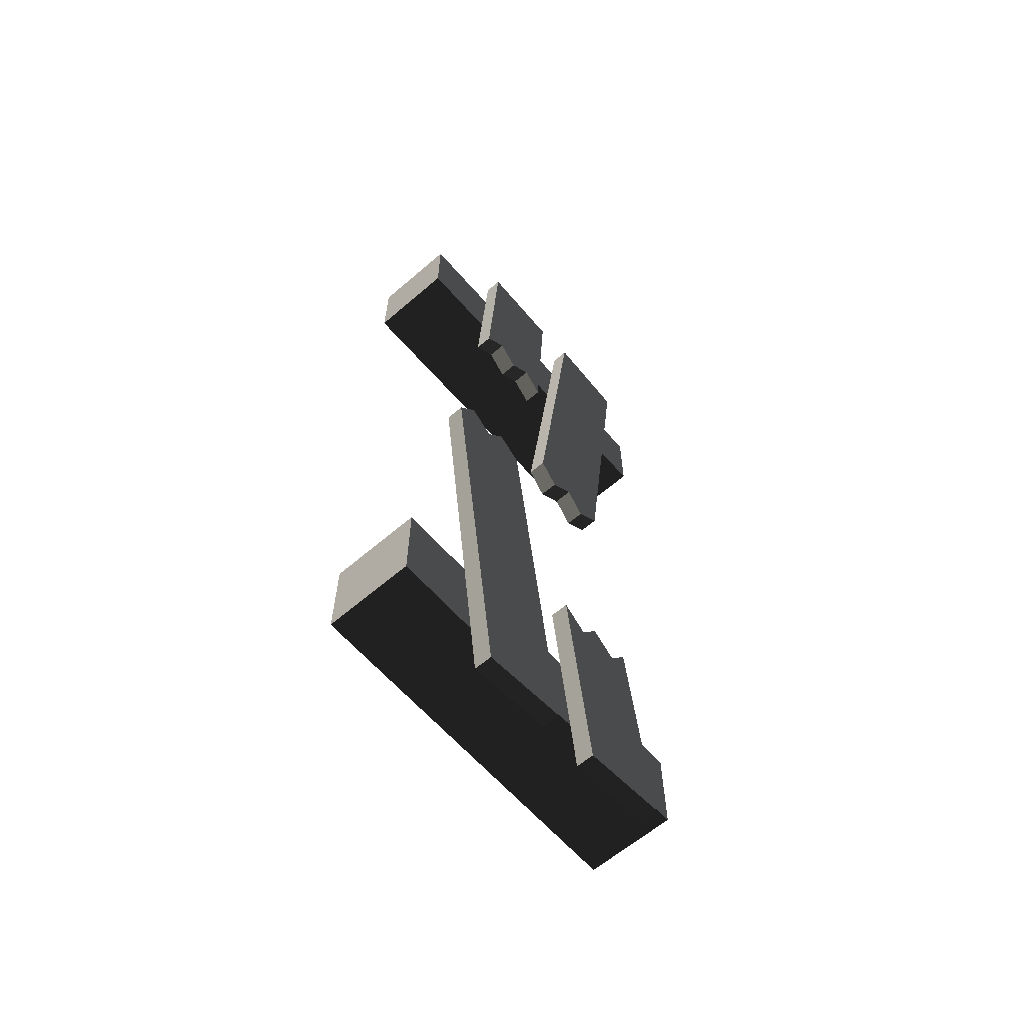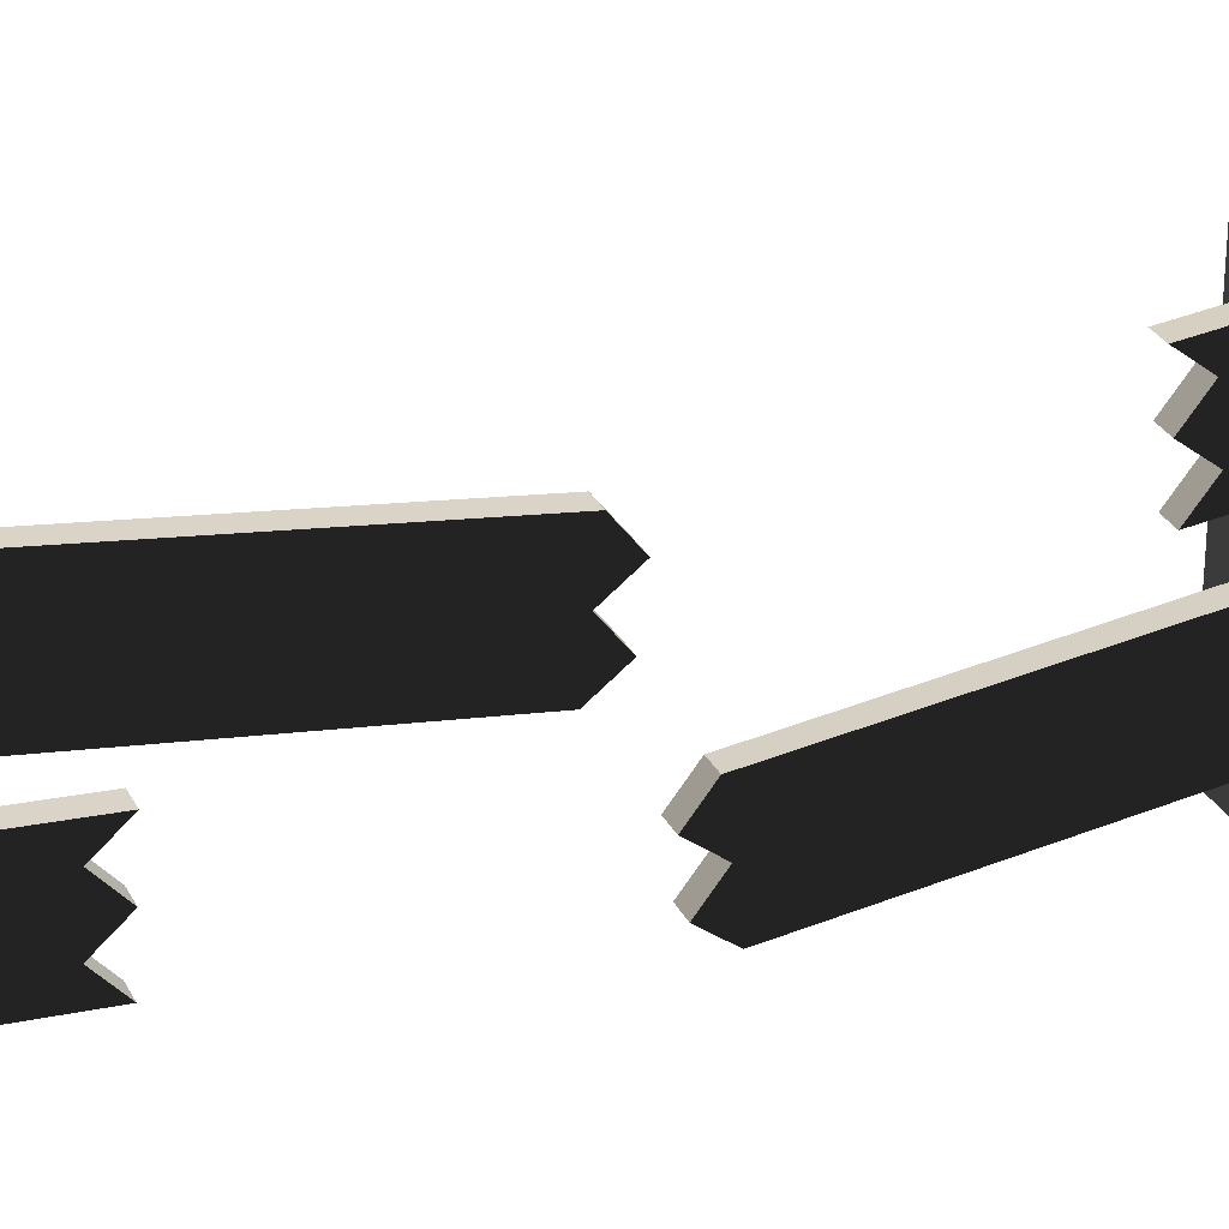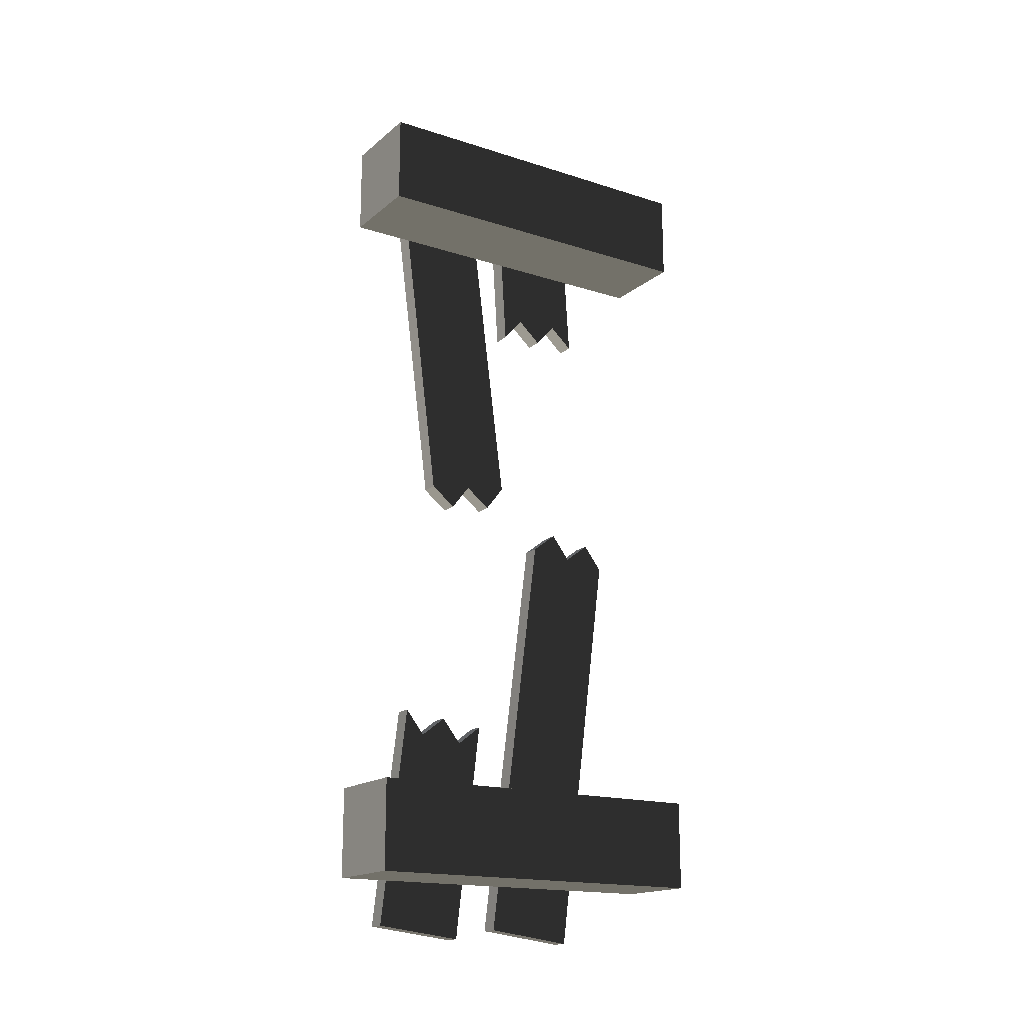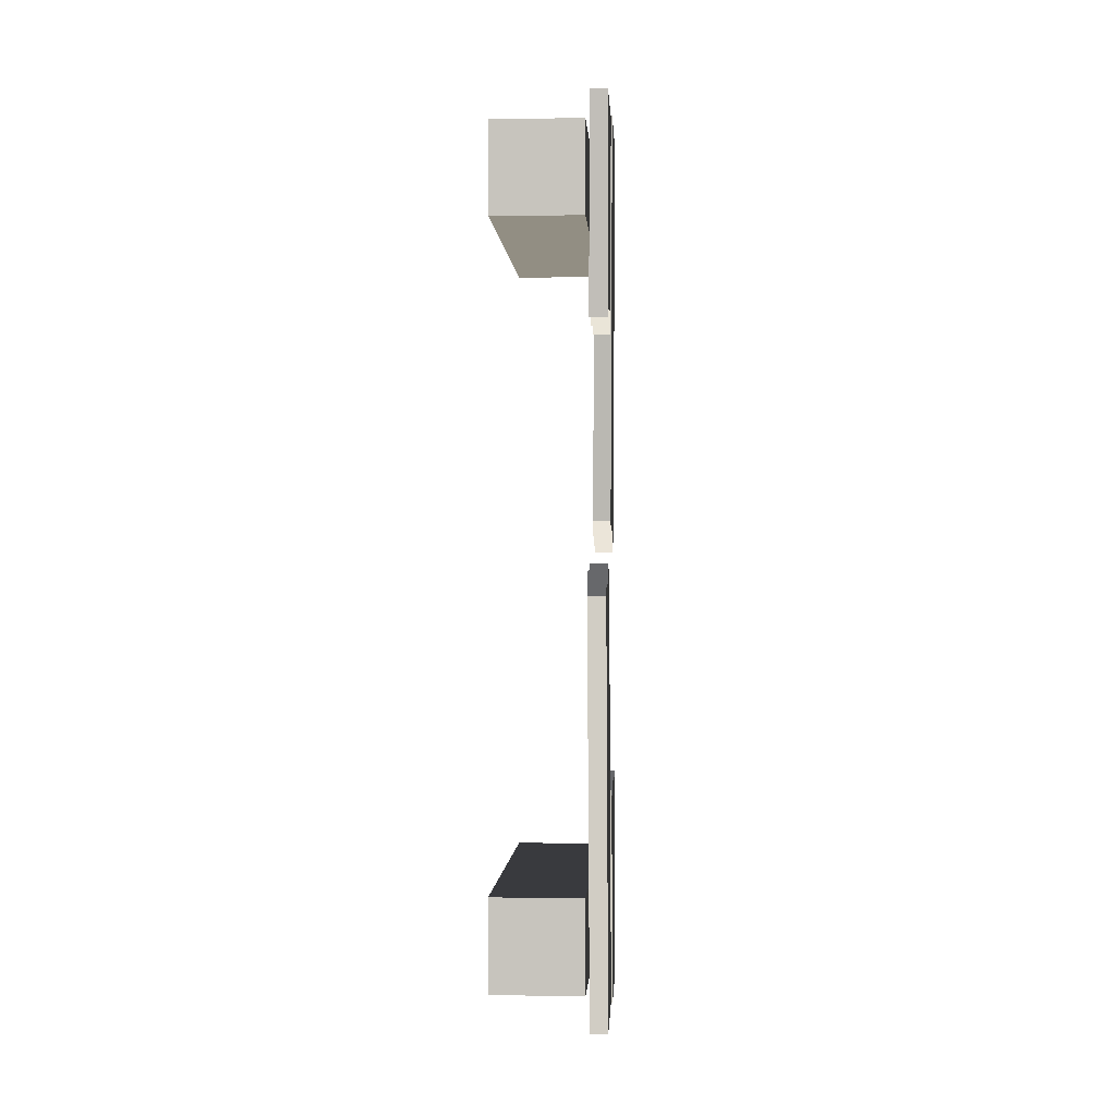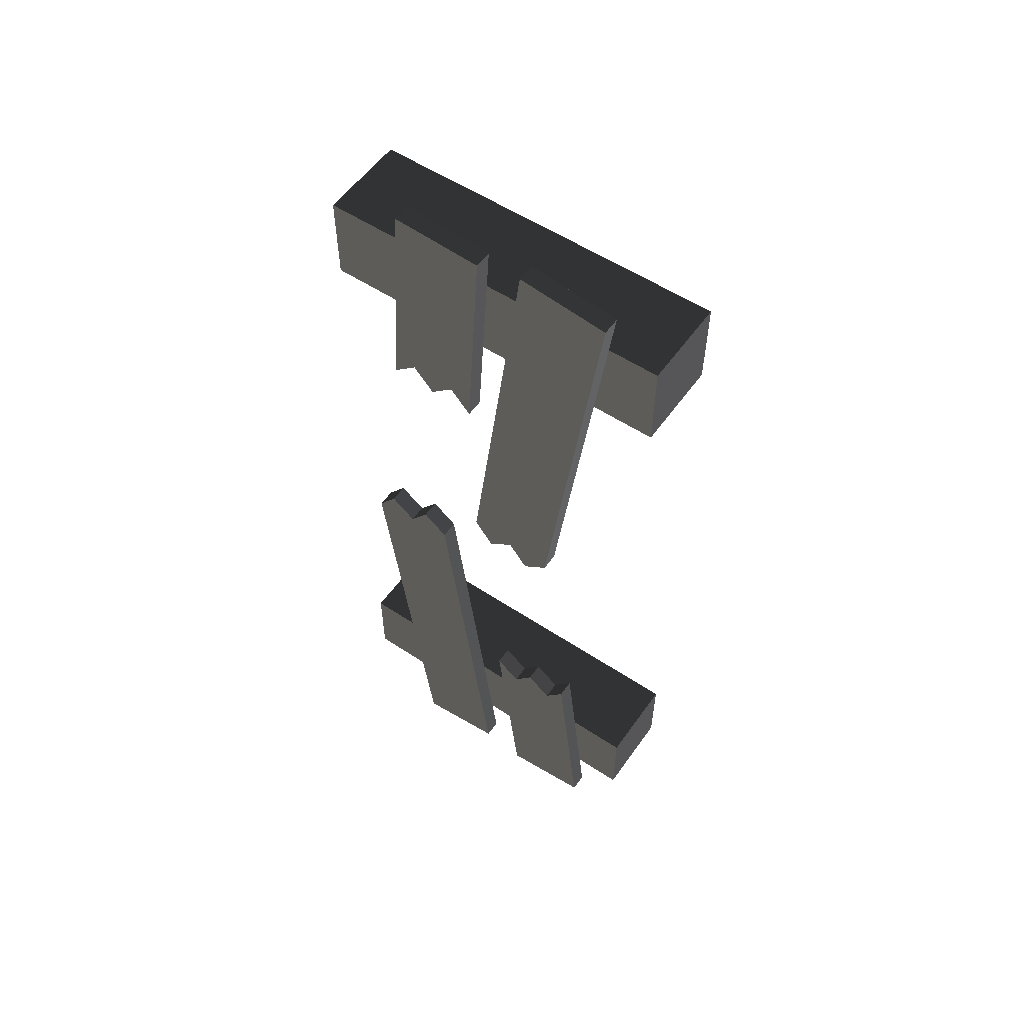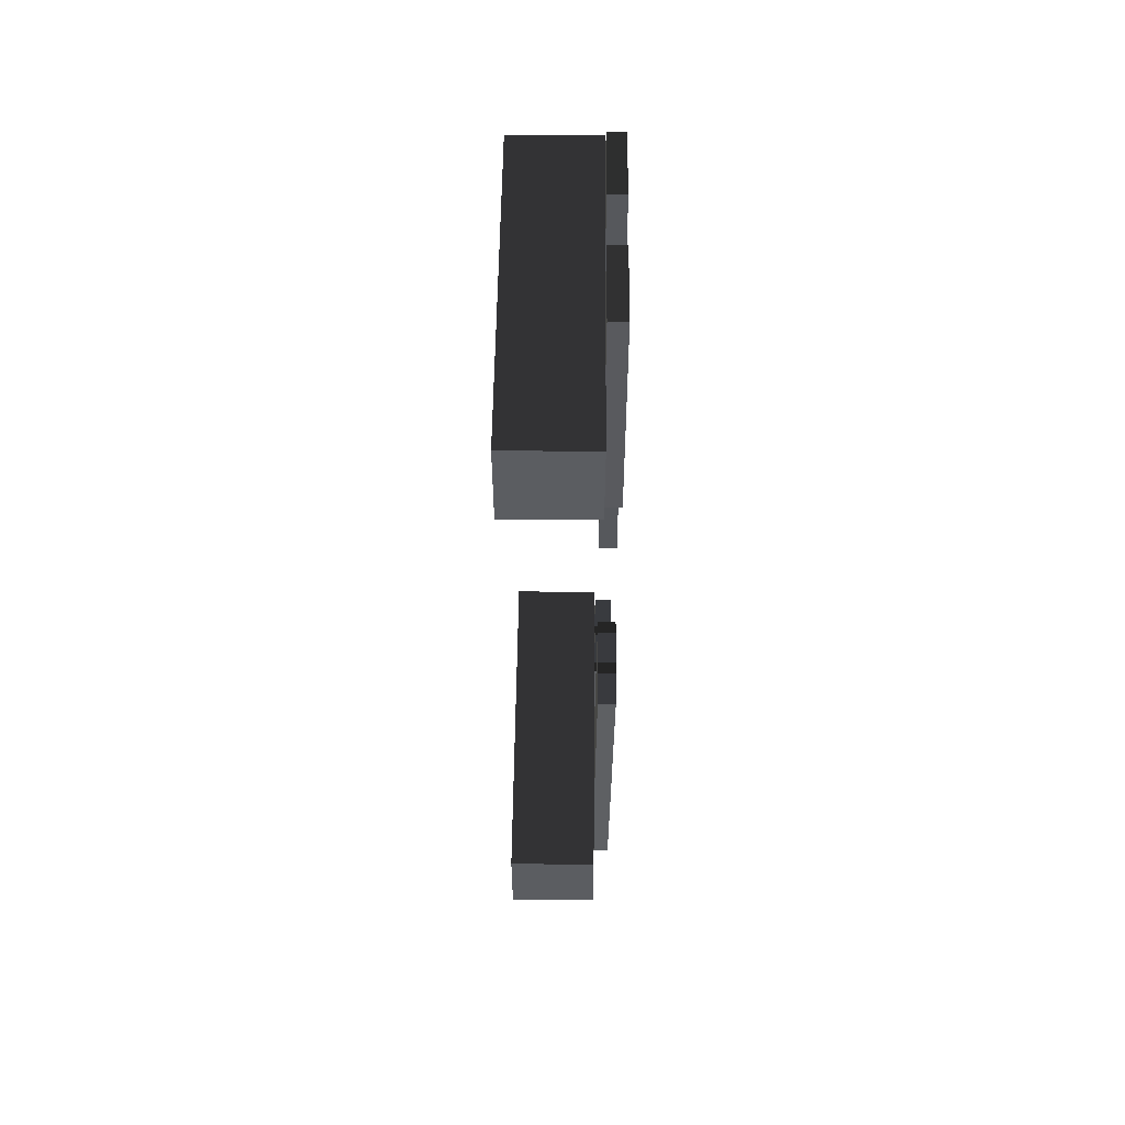
<metadata>
{"format":"obj","ext":"obj","renderer":"f3d","projection":"perspective","resolution":1024,"background":"white","views":[{"elev":-62.4,"azim":41.0,"up":"+Z"},{"elev":28.5,"azim":67.7,"up":"+Y"},{"elev":-17.1,"azim":-122.6,"up":"+Z"},{"elev":-0.6,"azim":3.4,"up":"+Z"},{"elev":55.7,"azim":124.8,"up":"+Z"},{"elev":54.7,"azim":0.6,"up":"+Z"}]}
</metadata>
<code>
g fenceBroken
v 0.95 0.3435 -0.05
v 0.95 0.4 -0.05
v 0.95 0.3305 -0.15
v 0.95 0.4 -0.15
v 0.97 0.06208 -0.5136
v 0.95 0.06208 -0.5136
v 0.97 0.09005 -0.5352
v 0.95 0.09005 -0.5352
v 0.95 0.1117 -0.5072
v 0.97 0.1117 -0.5072
v 0.85 -4.512e-17 -0.15
v 0.95 -4.512e-17 -0.15
v 0.85 0.4 -0.15
v 0.95 0.09037 -0.15
v 0.95 0.1906 -0.15
v 0.95 0.2297 -0.15
v 0.95 -4.512e-17 -0.05
v 0.95 0.09666 -0.05
v 0.95 0.2508 0.01288
v 0.95 0.2427 -0.05
v 0.95 0.35 -8.23e-14
v 0.95 0.1344 -0.2464
v 0.95 0.111 -0.2198
v 0.97 0.1344 -0.2464
v 0.97 0.111 -0.2198
v 0.85 0.4 -0.05
v 0.85 -4.512e-17 -0.05
v 0.95 0.1609 -0.223
v 0.97 0.1609 -0.223
v 0.95 0.1969 -0.05
v 0.97 0.1396 -0.5289
v 0.95 0.1396 -0.5289
v 0.95 0.3321 -0.85
v 0.95 0.4 -0.85
v 0.95 0.344 -0.95
v 0.95 0.4 -0.95
v 0.95 0.1843 -0.2495
v 0.97 0.1843 -0.2495
v 0.95 0.04045 -0.5416
v 0.97 0.04045 -0.5416
v 0.95 0.3204 -0.7518
v 0.95 0.2985 -0.7795
v 0.95 0.2489 -0.7855
v 0.95 0.2314 -0.85
v 0.95 0.2211 -0.7636
v 0.95 0.2708 -0.7577
v 0.95 0.1808 -0.85
v 0.95 0.1936 -0.95
v 0.95 0.2433 -0.95
v 0.95 0.07997 -0.85
v 0.95 0.1897 -0.4582
v 0.97 0.1897 -0.4582
v 0.97 0.2508 0.01288
v 0.97 0.2 -1
v 0.97 0.1008 -1.013
v 0.95 0.2507 -1.012
v 0.97 0.2507 -1.012
v 0.97 0.2211 -0.7636
v 0.95 0.2888 -0.471
v 0.97 0.2888 -0.471
v 0.97 0.35 -9.096e-14
v 0.95 0.1008 -1.013
v 0.95 0.09278 -0.95
v 0.97 0.2708 -0.7577
v 0.97 0.2985 -0.7795
v 0.97 0.2489 -0.7855
v 0.97 0.35 -1
v 0.97 0.3204 -0.7518
v 0.95 0.2608 -0.4926
v 0.95 0.2392 -0.4646
v 0.97 0.2608 -0.4926
v 0.97 0.2392 -0.4646
v 0.95 0.2112 -0.4862
v 0.97 0.2112 -0.4862
v 0.85 -4.512e-17 -0.95
v 0.85 -4.512e-17 -0.85
v 0.95 -4.512e-17 -0.95
v 0.95 -4.512e-17 -0.85
v 0.85 0.4 -0.95
v 0.95 0.35 -1
v 0.95 0.2 -7.436e-14
v 0.97 0.2 -8.302e-14
v 0.95 0.2 -1
v 0.95 0.0845 -0.2432
v 0.97 0.0845 -0.2432
v 0.95 0.1002 0.006279
v 0.97 0.1002 0.006279
v 0.85 0.4 -0.85
f 2 1 3
f 3 4 2
f 6 5 7
f 7 8 6
f 9 8 7
f 7 10 9
f 12 11 13
f 13 14 12
f 13 15 14
f 13 16 15
f 13 3 16
f 13 4 3
f 18 17 12
f 12 14 18
f 20 19 21
f 21 1 20
f 23 22 24
f 24 25 23
f 27 26 13
f 13 11 27
f 24 22 28
f 28 29 24
f 27 17 18
f 18 26 27
f 18 30 26
f 30 20 26
f 20 1 26
f 1 2 26
f 9 10 31
f 31 32 9
f 34 33 35
f 35 36 34
f 28 37 38
f 38 29 28
f 6 39 40
f 40 5 6
f 42 41 33
f 33 43 42
f 43 33 44
f 44 45 43
f 46 42 43
f 44 47 48
f 48 49 44
f 8 9 32
f 32 47 8
f 47 39 8
f 47 50 39
f 6 8 39
f 16 51 52
f 52 20 16
f 52 19 20
f 52 53 19
f 7 5 40
f 7 40 54
f 7 54 31
f 31 10 7
f 40 55 54
f 49 56 57
f 57 44 49
f 57 45 44
f 57 58 45
f 60 59 3
f 3 1 60
f 1 21 60
f 21 61 60
f 63 62 55
f 55 50 63
f 55 39 50
f 55 40 39
f 65 64 66
f 65 66 67
f 57 67 66
f 66 58 57
f 67 68 65
f 70 69 71
f 71 72 70
f 51 73 74
f 74 52 51
f 74 73 70
f 70 72 74
f 71 69 59
f 59 60 71
f 76 75 77
f 77 78 76
f 46 64 65
f 65 42 46
f 50 78 77
f 77 63 50
f 45 58 66
f 66 43 45
f 41 42 65
f 65 68 41
f 77 75 79
f 79 63 77
f 79 48 63
f 79 49 48
f 79 35 49
f 79 36 35
f 57 56 80
f 80 67 57
f 30 81 82
f 82 38 30
f 15 30 38
f 38 37 15
f 46 43 66
f 66 64 46
f 49 35 80
f 80 56 49
f 54 83 48
f 48 47 54
f 47 32 54
f 32 31 54
f 72 52 74
f 52 72 61
f 61 53 52
f 72 60 61
f 72 71 60
f 14 84 85
f 85 18 14
f 85 86 18
f 85 87 86
f 81 86 87
f 87 82 81
f 67 80 35
f 35 33 67
f 33 41 67
f 41 68 67
f 55 62 83
f 83 54 55
f 18 86 81
f 81 30 18
f 82 87 85
f 85 25 82
f 82 25 29
f 29 25 24
f 29 38 82
f 16 3 59
f 59 70 16
f 70 51 16
f 59 69 70
f 51 70 73
f 63 48 83
f 83 62 63
f 20 30 15
f 15 16 20
f 85 84 23
f 23 25 85
f 13 26 2
f 2 4 13
f 27 11 12
f 12 17 27
f 76 88 79
f 79 75 76
f 19 53 61
f 61 21 19
f 28 14 15
f 15 37 28
f 28 23 14
f 23 28 22
f 14 23 84
f 79 88 34
f 34 36 79
f 76 78 50
f 50 88 76
f 50 47 88
f 47 44 88
f 44 33 88
f 33 34 88
g fenceBroken
f 2 1 3
f 3 4 2
f 6 5 7
f 7 8 6
f 9 8 7
f 7 10 9
f 12 11 13
f 13 14 12
f 13 15 14
f 13 16 15
f 13 3 16
f 13 4 3
f 18 17 12
f 12 14 18
f 20 19 21
f 21 1 20
f 23 22 24
f 24 25 23
f 27 26 13
f 13 11 27
f 24 22 28
f 28 29 24
f 27 17 18
f 18 26 27
f 18 30 26
f 30 20 26
f 20 1 26
f 1 2 26
f 9 10 31
f 31 32 9
f 34 33 35
f 35 36 34
f 28 37 38
f 38 29 28
f 6 39 40
f 40 5 6
f 42 41 33
f 33 43 42
f 43 33 44
f 44 45 43
f 46 42 43
f 44 47 48
f 48 49 44
f 8 9 32
f 32 47 8
f 47 39 8
f 47 50 39
f 6 8 39
f 16 51 52
f 52 20 16
f 52 19 20
f 52 53 19
f 7 5 40
f 7 40 54
f 7 54 31
f 31 10 7
f 40 55 54
f 49 56 57
f 57 44 49
f 57 45 44
f 57 58 45
f 60 59 3
f 3 1 60
f 1 21 60
f 21 61 60
f 63 62 55
f 55 50 63
f 55 39 50
f 55 40 39
f 65 64 66
f 65 66 67
f 57 67 66
f 66 58 57
f 67 68 65
f 70 69 71
f 71 72 70
f 51 73 74
f 74 52 51
f 74 73 70
f 70 72 74
f 71 69 59
f 59 60 71
f 76 75 77
f 77 78 76
f 46 64 65
f 65 42 46
f 50 78 77
f 77 63 50
f 45 58 66
f 66 43 45
f 41 42 65
f 65 68 41
f 77 75 79
f 79 63 77
f 79 48 63
f 79 49 48
f 79 35 49
f 79 36 35
f 57 56 80
f 80 67 57
f 30 81 82
f 82 38 30
f 15 30 38
f 38 37 15
f 46 43 66
f 66 64 46
f 49 35 80
f 80 56 49
f 54 83 48
f 48 47 54
f 47 32 54
f 32 31 54
f 72 52 74
f 52 72 61
f 61 53 52
f 72 60 61
f 72 71 60
f 14 84 85
f 85 18 14
f 85 86 18
f 85 87 86
f 81 86 87
f 87 82 81
f 67 80 35
f 35 33 67
f 33 41 67
f 41 68 67
f 55 62 83
f 83 54 55
f 18 86 81
f 81 30 18
f 82 87 85
f 85 25 82
f 82 25 29
f 29 25 24
f 29 38 82
f 16 3 59
f 59 70 16
f 70 51 16
f 59 69 70
f 51 70 73
f 63 48 83
f 83 62 63
f 20 30 15
f 15 16 20
f 85 84 23
f 23 25 85
f 13 26 2
f 2 4 13
f 27 11 12
f 12 17 27
f 76 88 79
f 79 75 76
f 19 53 61
f 61 21 19
f 28 14 15
f 15 37 28
f 28 23 14
f 23 28 22
f 14 23 84
f 79 88 34
f 34 36 79
f 76 78 50
f 50 88 76
f 50 47 88
f 47 44 88
f 44 33 88
f 33 34 88

</code>
